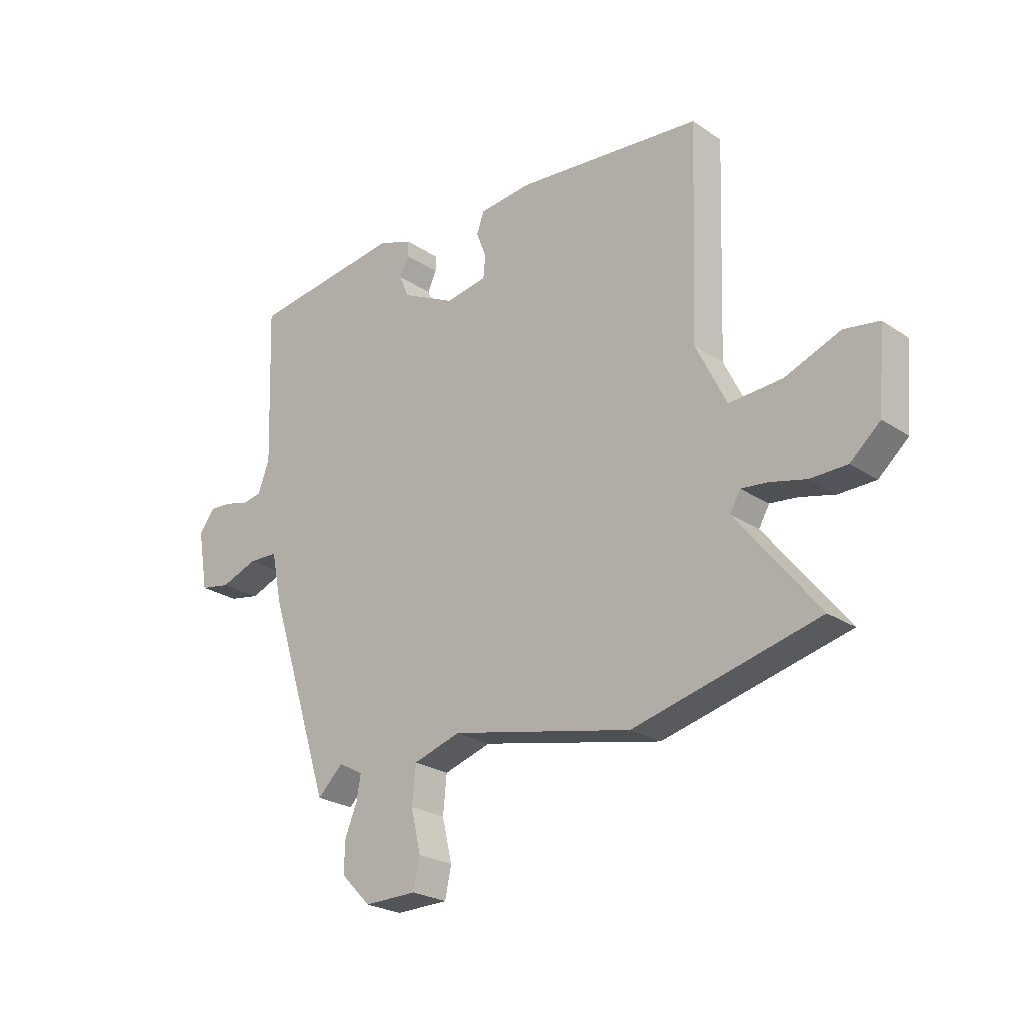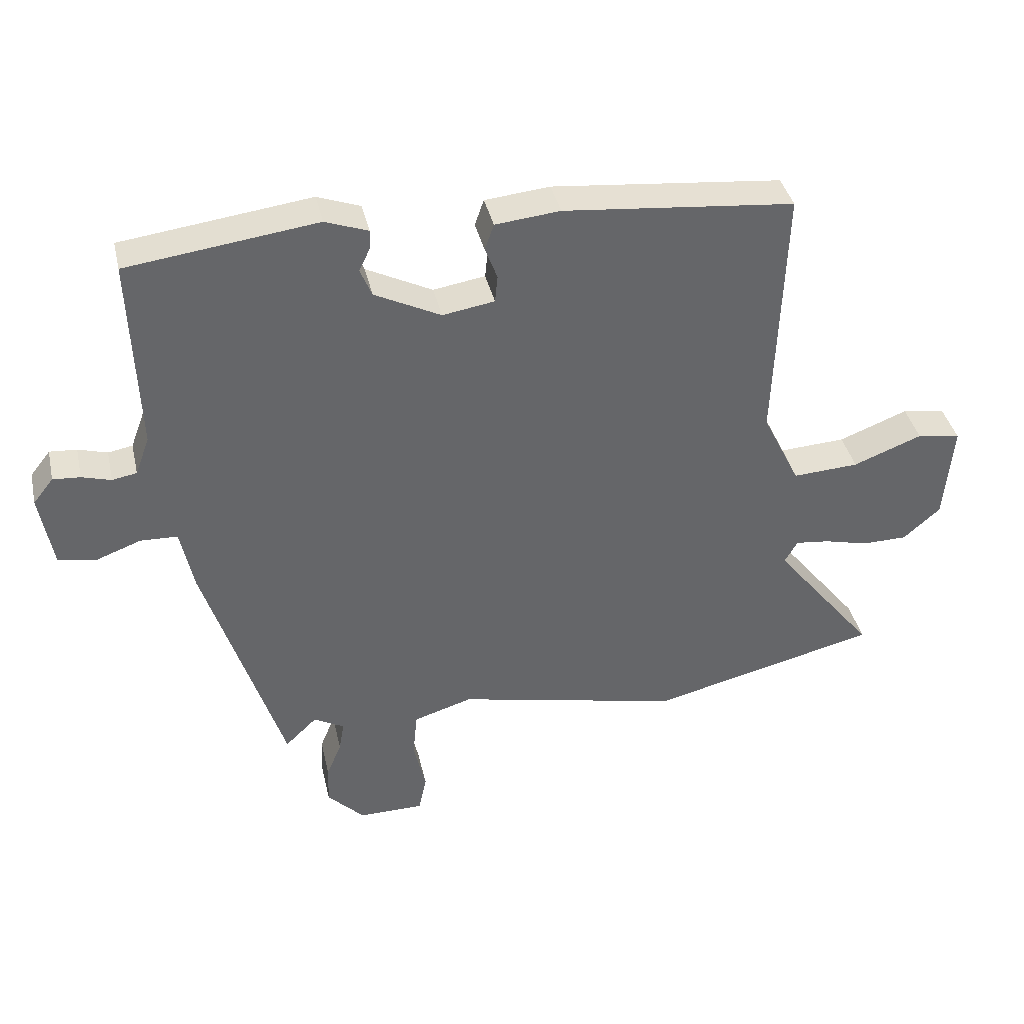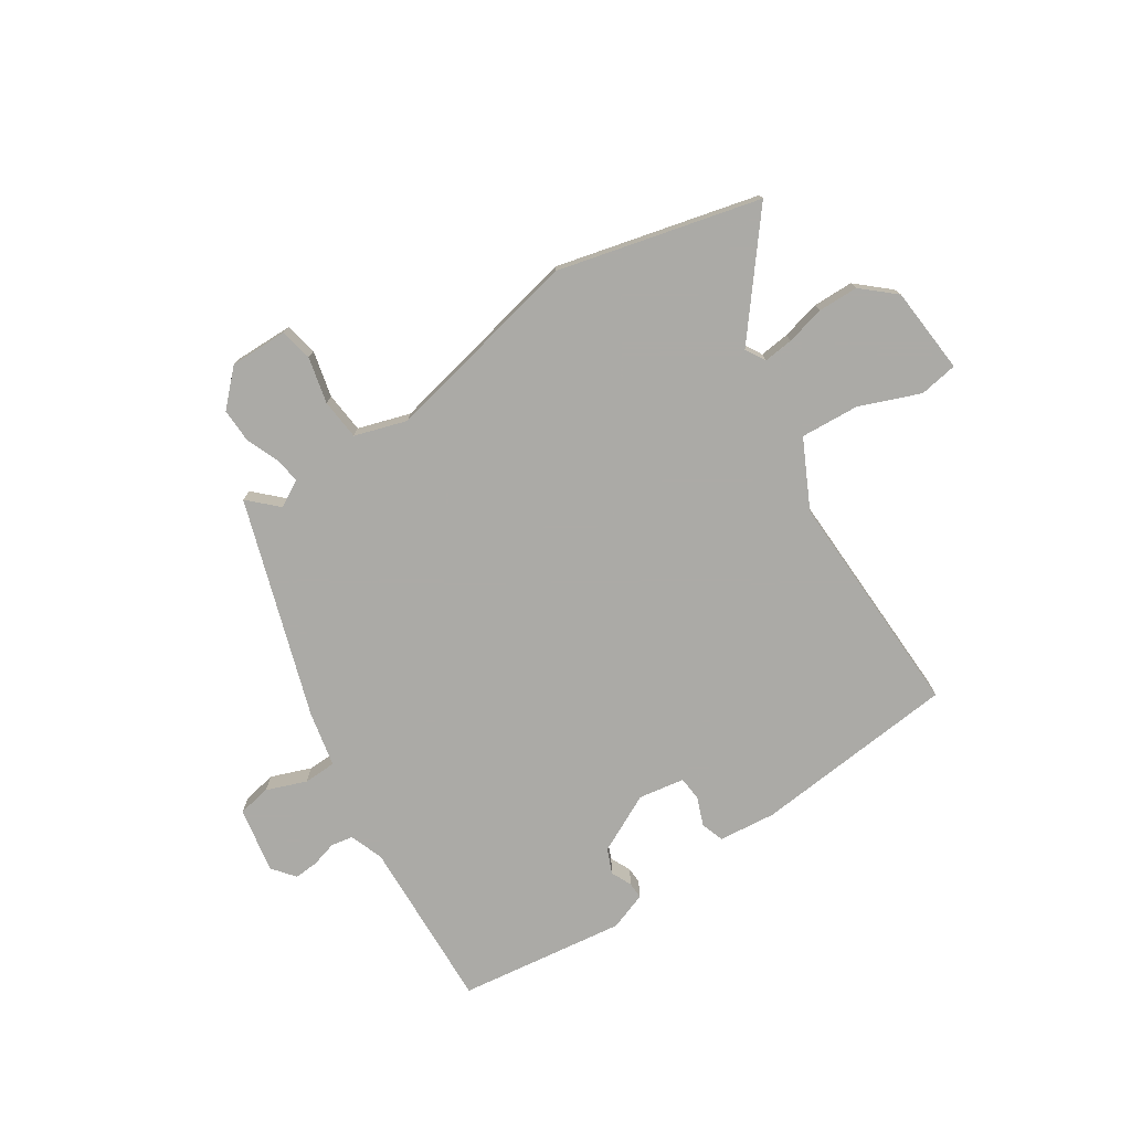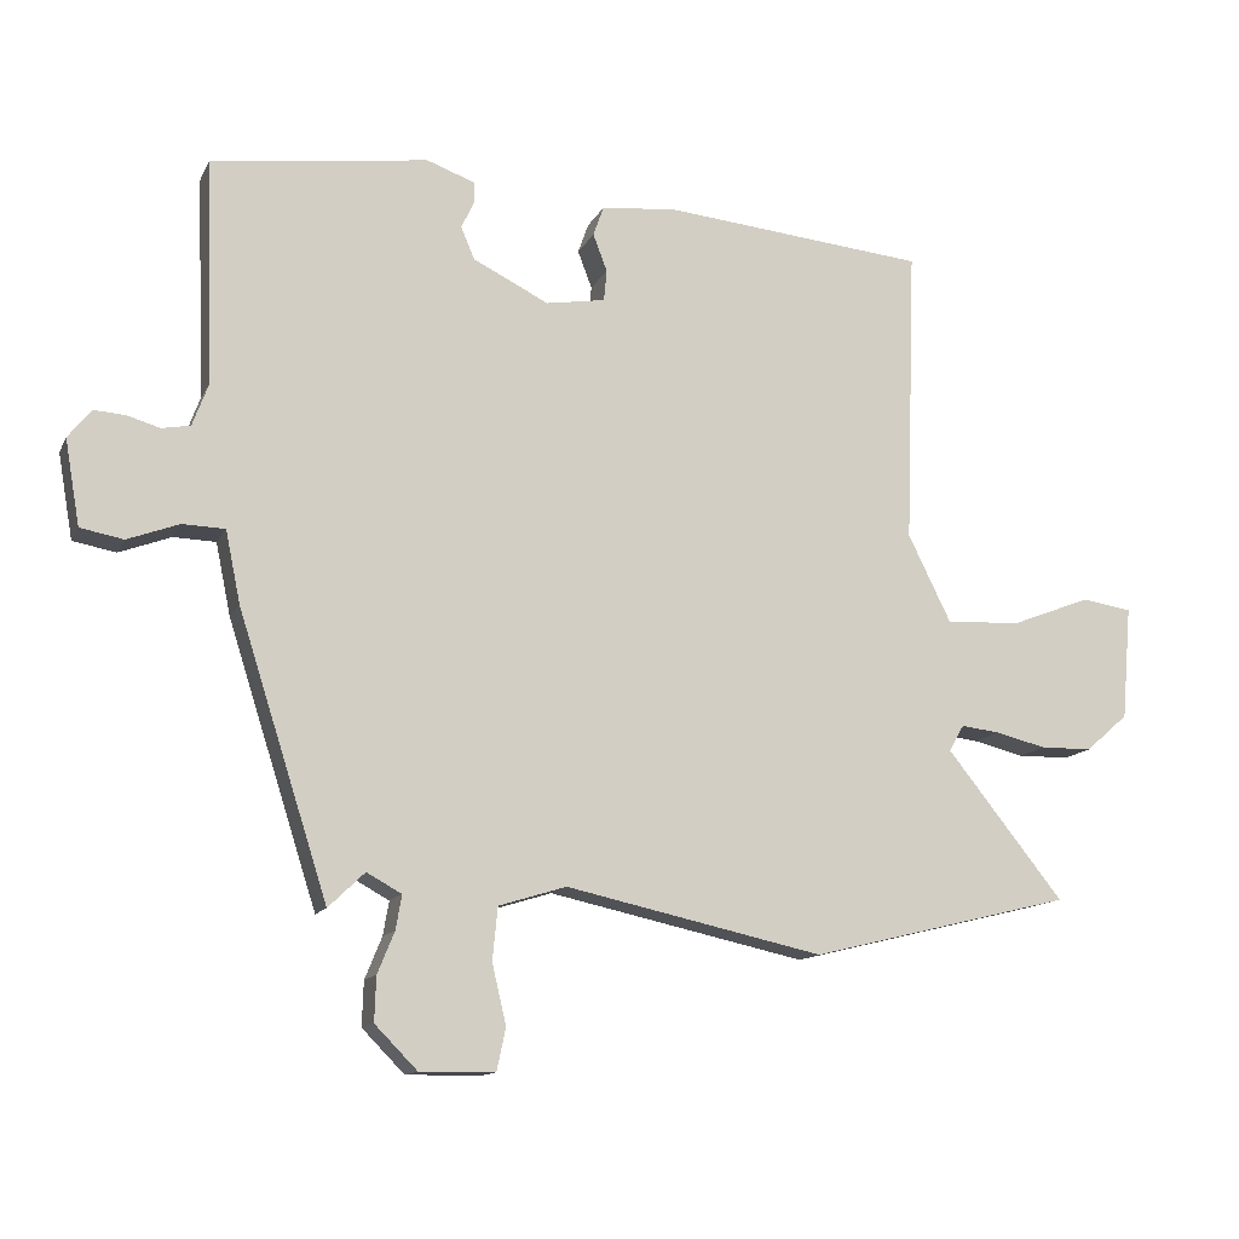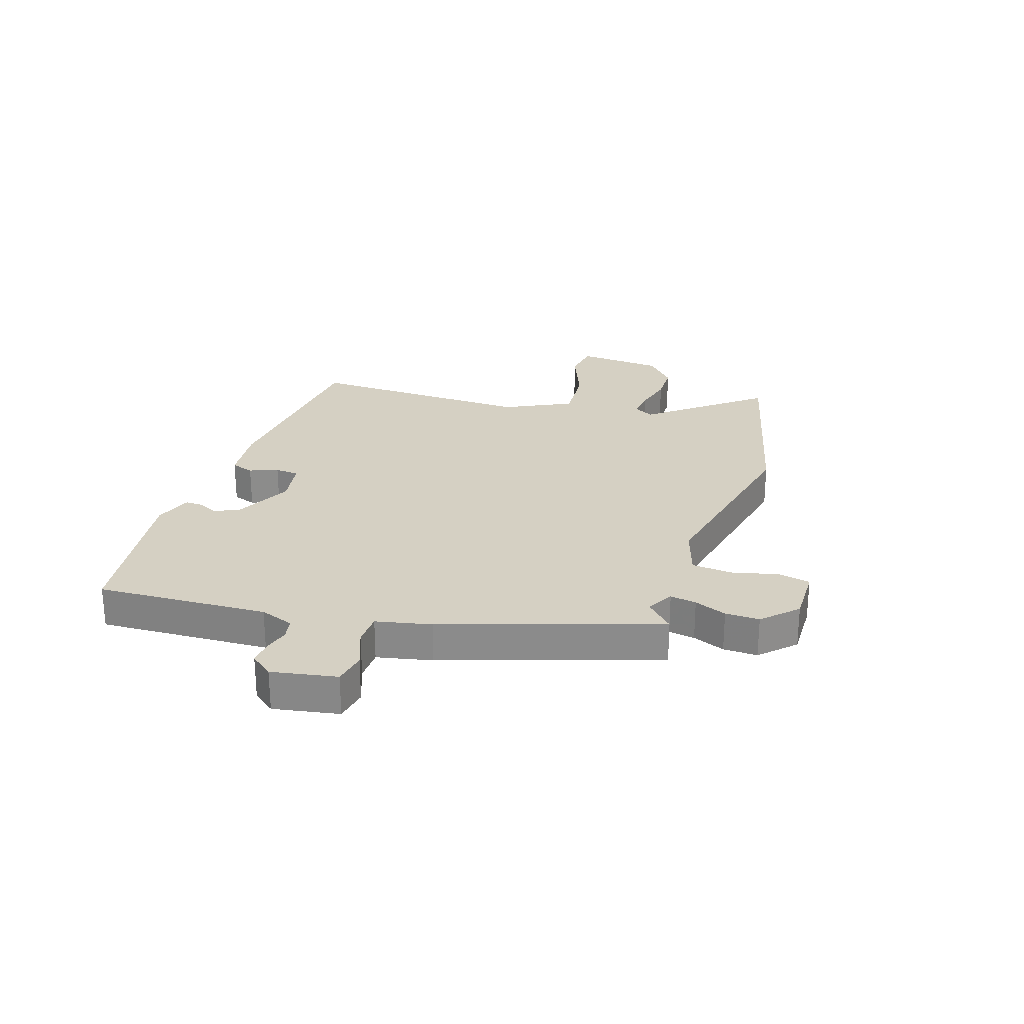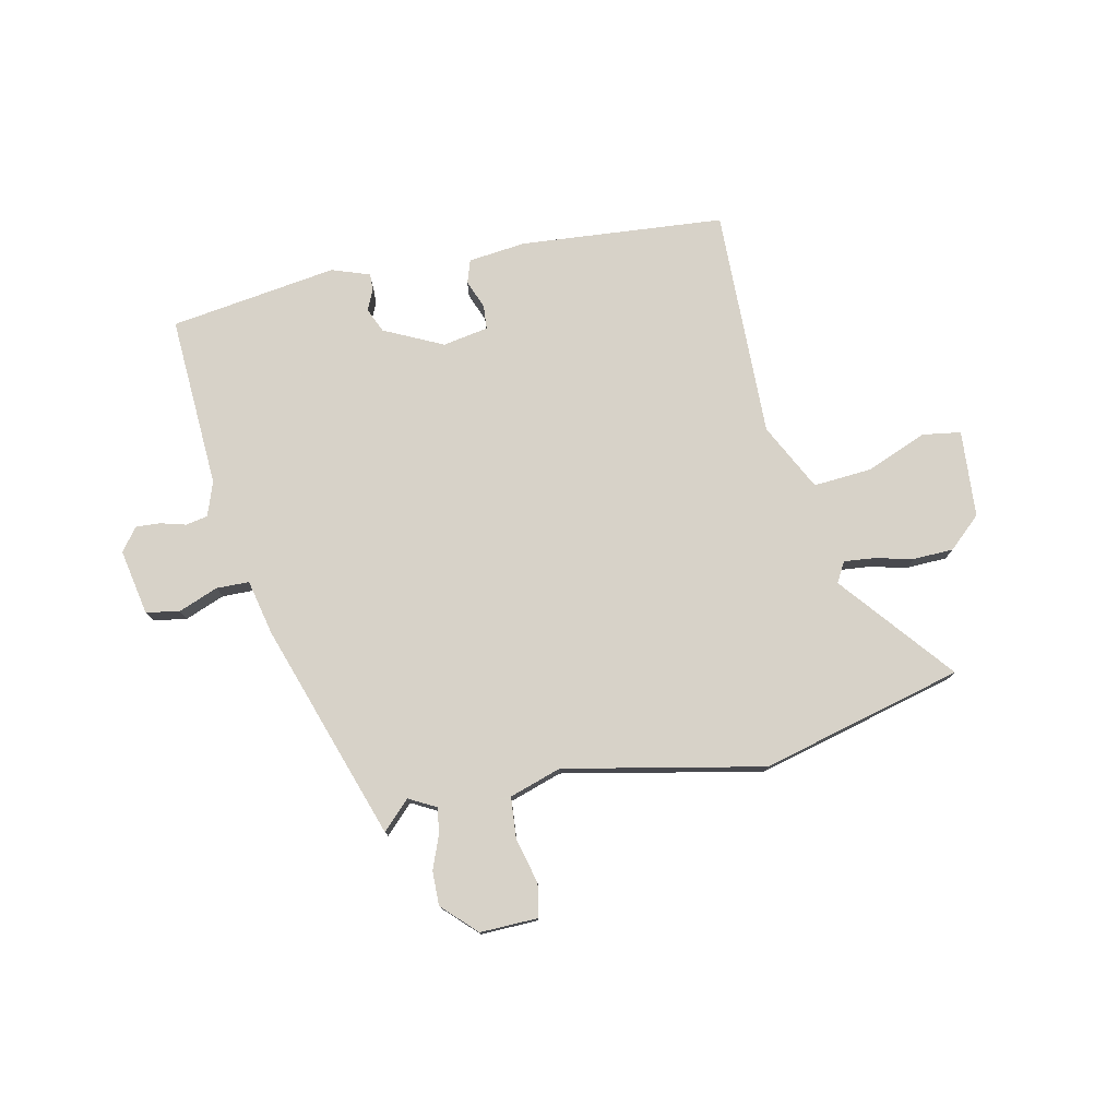
<metadata>
{"format":"obj","ext":"obj","renderer":"f3d","projection":"perspective","resolution":1024,"background":"white","views":[{"elev":-24.5,"azim":-137.5,"up":"+Z"},{"elev":38.7,"azim":167.4,"up":"+Z"},{"elev":-75.9,"azim":-147.1,"up":"+Y"},{"elev":-12.8,"azim":162.0,"up":"+Z"},{"elev":26.2,"azim":107.7,"up":"+Y"},{"elev":77.3,"azim":167.1,"up":"+Y"}]}
</metadata>
<code>
v 0.508 0.07 0.464
v 0.497 0.07 0.163
v 0.519 0.07 0.104
v 0.557 0.07 0.097
v 0.602 0.07 0.11
v 0.644 0.07 0.113
v 0.675 0.07 0.074
v 0.655 0.07 -0.041
v 0.597 0.07 -0.052
v 0.527 0.07 -0.026
v 0.47 0.07 -0.028
v 0.45 0.07 -0.125
v 0.329 0.07 -0.504
v 0.28 0.07 -0.457
v 0.233 0.07 -0.483
v 0.241 0.07 -0.529
v 0.264 0.07 -0.585
v 0.266 0.07 -0.645
v 0.209 0.07 -0.703
v 0.108 0.07 -0.702
v 0.096 0.07 -0.645
v 0.115 0.07 -0.564
v 0.108 0.07 -0.493
v 0.017 0.07 -0.465
v -0.33 0.07 -0.541
v -0.683 0.07 -0.455
v -0.526 0.07 -0.258
v -0.546 0.07 -0.223
v -0.598 0.07 -0.229
v -0.666 0.07 -0.246
v -0.736 0.07 -0.245
v -0.793 0.07 -0.195
v -0.806 0.07 -0.043
v -0.739 0.07 -0.032
v -0.633 0.07 -0.073
v -0.531 0.07 -0.079
v -0.473 0.07 0.039
v -0.487 0.07 0.439
v -0.131 0.07 0.474
v -0.031 0.07 0.464
v -0.017 0.07 0.424
v -0.036 0.07 0.374
v -0.032 0.07 0.332
v 0.048 0.07 0.319
v 0.15 0.07 0.37
v 0.168 0.07 0.413
v 0.151 0.07 0.449
v 0.15 0.07 0.478
v 0.216 0.07 0.502
v 0.508 0 0.464
v 0.497 0 0.163
v 0.519 0 0.104
v 0.557 0 0.097
v 0.602 0 0.11
v 0.644 0 0.113
v 0.675 0 0.074
v 0.655 0 -0.041
v 0.597 0 -0.052
v 0.527 0 -0.026
v 0.47 0 -0.028
v 0.45 0 -0.125
v 0.329 0 -0.504
v 0.28 0 -0.457
v 0.233 0 -0.483
v 0.241 0 -0.529
v 0.264 0 -0.585
v 0.266 0 -0.645
v 0.209 0 -0.703
v 0.108 0 -0.702
v 0.096 0 -0.645
v 0.115 0 -0.564
v 0.108 0 -0.493
v 0.017 0 -0.465
v -0.33 0 -0.541
v -0.683 0 -0.455
v -0.526 0 -0.258
v -0.546 0 -0.223
v -0.598 0 -0.229
v -0.666 0 -0.246
v -0.736 0 -0.245
v -0.793 0 -0.195
v -0.806 0 -0.043
v -0.739 0 -0.032
v -0.633 0 -0.073
v -0.531 0 -0.079
v -0.473 0 0.039
v -0.487 0 0.439
v -0.131 0 0.474
v -0.031 0 0.464
v -0.017 0 0.424
v -0.036 0 0.374
v -0.032 0 0.332
v 0.048 0 0.319
v 0.15 0 0.37
v 0.168 0 0.413
v 0.151 0 0.449
v 0.15 0 0.478
v 0.216 0 0.502
f 49 1 2
f 48 49 2
f 47 48 2
f 46 47 2
f 45 46 2 3
f 44 45 3
f 43 44 3
f 40 41 42
f 39 40 42
f 38 39 42
f 37 38 42
f 36 37 42 43
f 33 34 35
f 32 33 35
f 31 32 35
f 30 31 35
f 29 30 35
f 28 29 35 36
f 36 43 3
f 28 36 3
f 27 28 3
f 27 3 4
f 26 27 4
f 25 26 4
f 24 25 4
f 20 21 22
f 19 20 22
f 18 19 22
f 17 18 22
f 16 17 22
f 15 16 22 23
f 14 15 23 24
f 11 12 13 14
f 8 9 10
f 7 8 10
f 6 7 10
f 5 6 10
f 4 5 10
f 4 10 11
f 24 4 11
f 11 14 24
f 51 50 98
f 51 98 97
f 51 97 96
f 51 96 95
f 52 51 95 94
f 52 94 93
f 52 93 92
f 91 90 89
f 91 89 88
f 91 88 87
f 91 87 86
f 92 91 86 85
f 84 83 82
f 84 82 81
f 84 81 80
f 84 80 79
f 84 79 78
f 85 84 78 77
f 52 92 85
f 52 85 77
f 52 77 76
f 53 52 76
f 53 76 75
f 53 75 74
f 53 74 73
f 71 70 69
f 71 69 68
f 71 68 67
f 71 67 66
f 71 66 65
f 72 71 65 64
f 73 72 64 63
f 63 62 61 60
f 59 58 57
f 59 57 56
f 59 56 55
f 59 55 54
f 59 54 53
f 60 59 53
f 60 53 73
f 73 63 60
f 1 50 51 2
f 2 51 52 3
f 3 52 53 4
f 4 53 54 5
f 5 54 55 6
f 6 55 56 7
f 7 56 57 8
f 8 57 58 9
f 9 58 59 10
f 10 59 60 11
f 11 60 61 12
f 12 61 62 13
f 13 62 63 14
f 14 63 64 15
f 15 64 65 16
f 16 65 66 17
f 17 66 67 18
f 18 67 68 19
f 19 68 69 20
f 20 69 70 21
f 21 70 71 22
f 22 71 72 23
f 23 72 73 24
f 24 73 74 25
f 25 74 75 26
f 26 75 76 27
f 27 76 77 28
f 28 77 78 29
f 29 78 79 30
f 30 79 80 31
f 31 80 81 32
f 32 81 82 33
f 33 82 83 34
f 34 83 84 35
f 35 84 85 36
f 36 85 86 37
f 37 86 87 38
f 38 87 88 39
f 39 88 89 40
f 40 89 90 41
f 41 90 91 42
f 42 91 92 43
f 43 92 93 44
f 44 93 94 45
f 45 94 95 46
f 46 95 96 47
f 47 96 97 48
f 48 97 98 49
f 49 98 50 1

</code>
